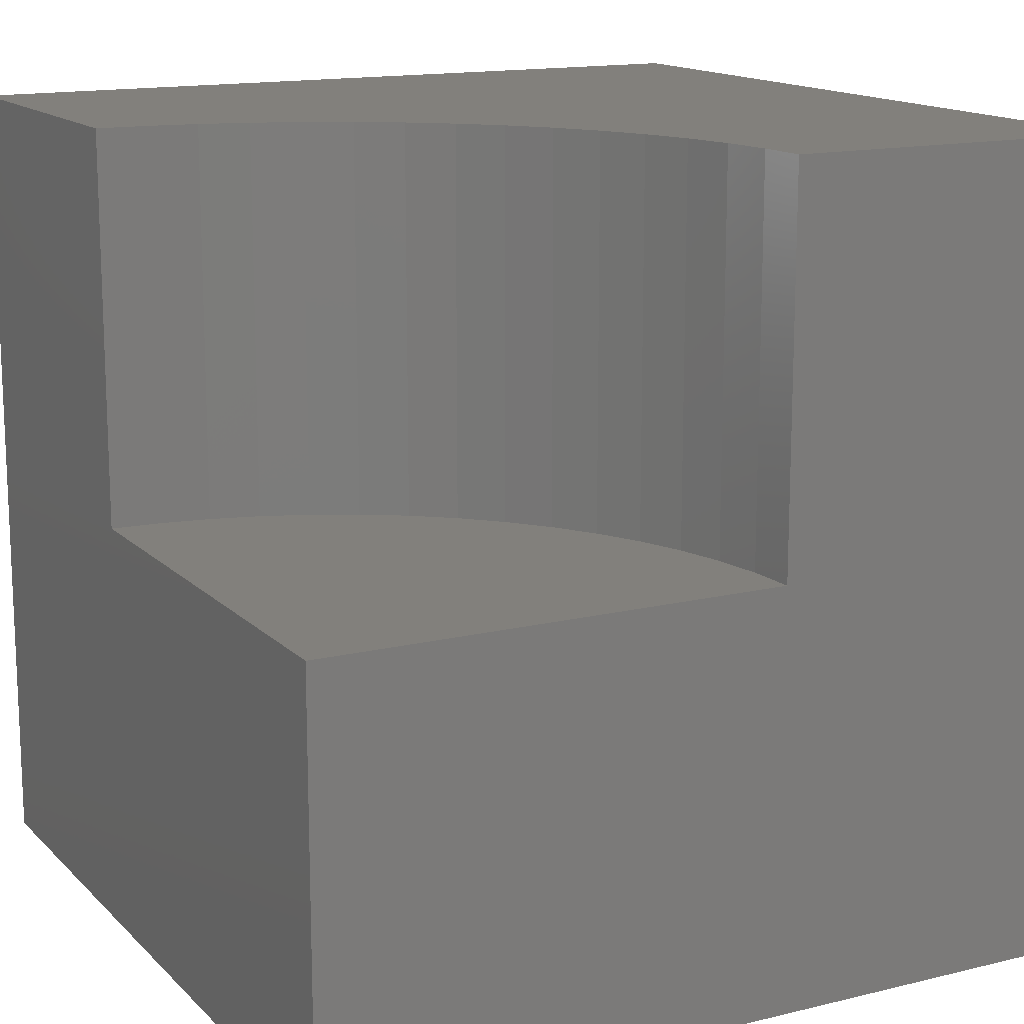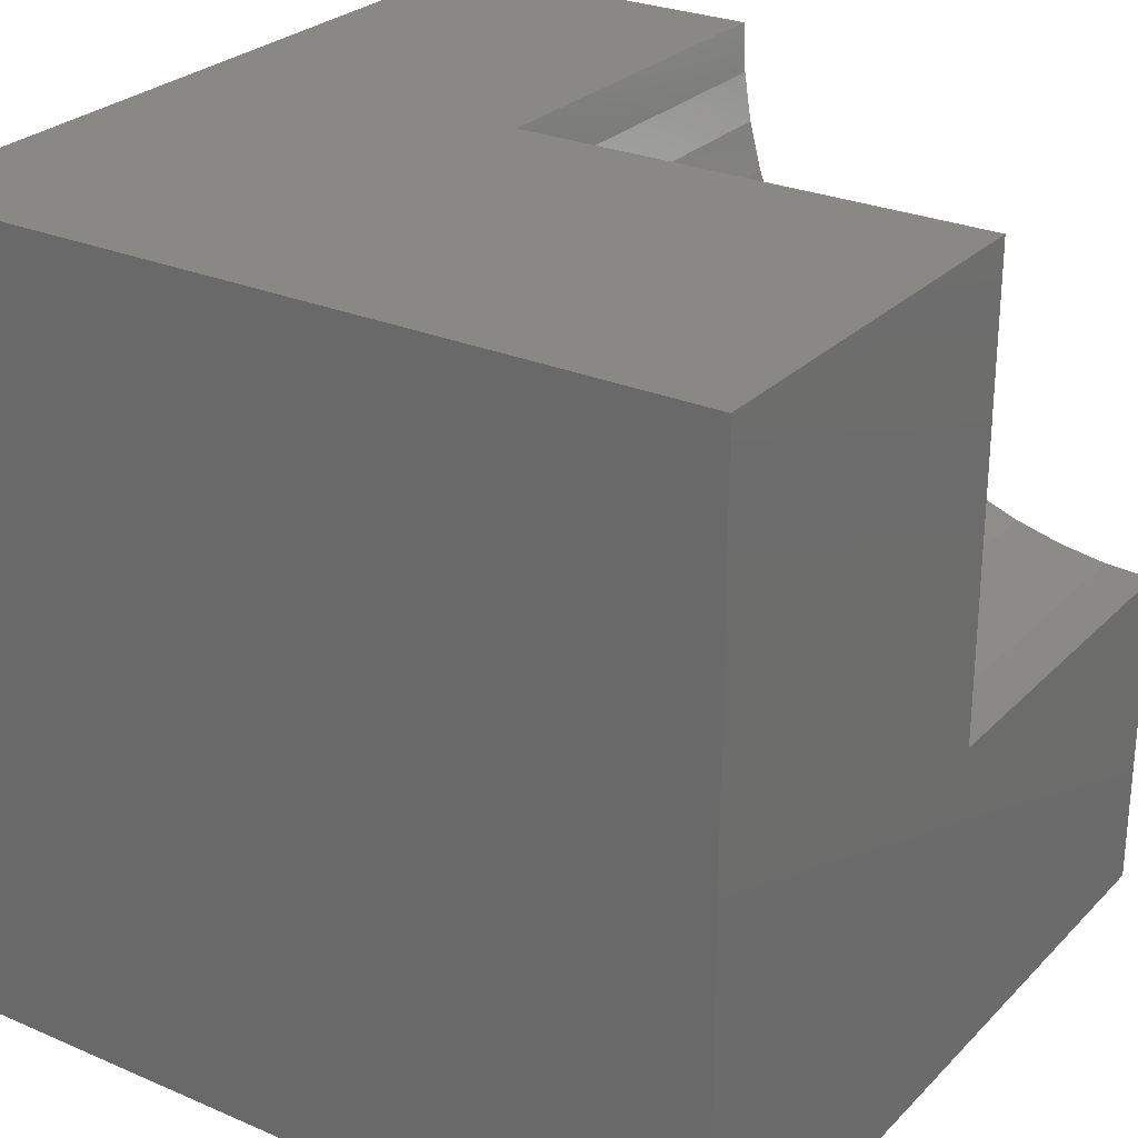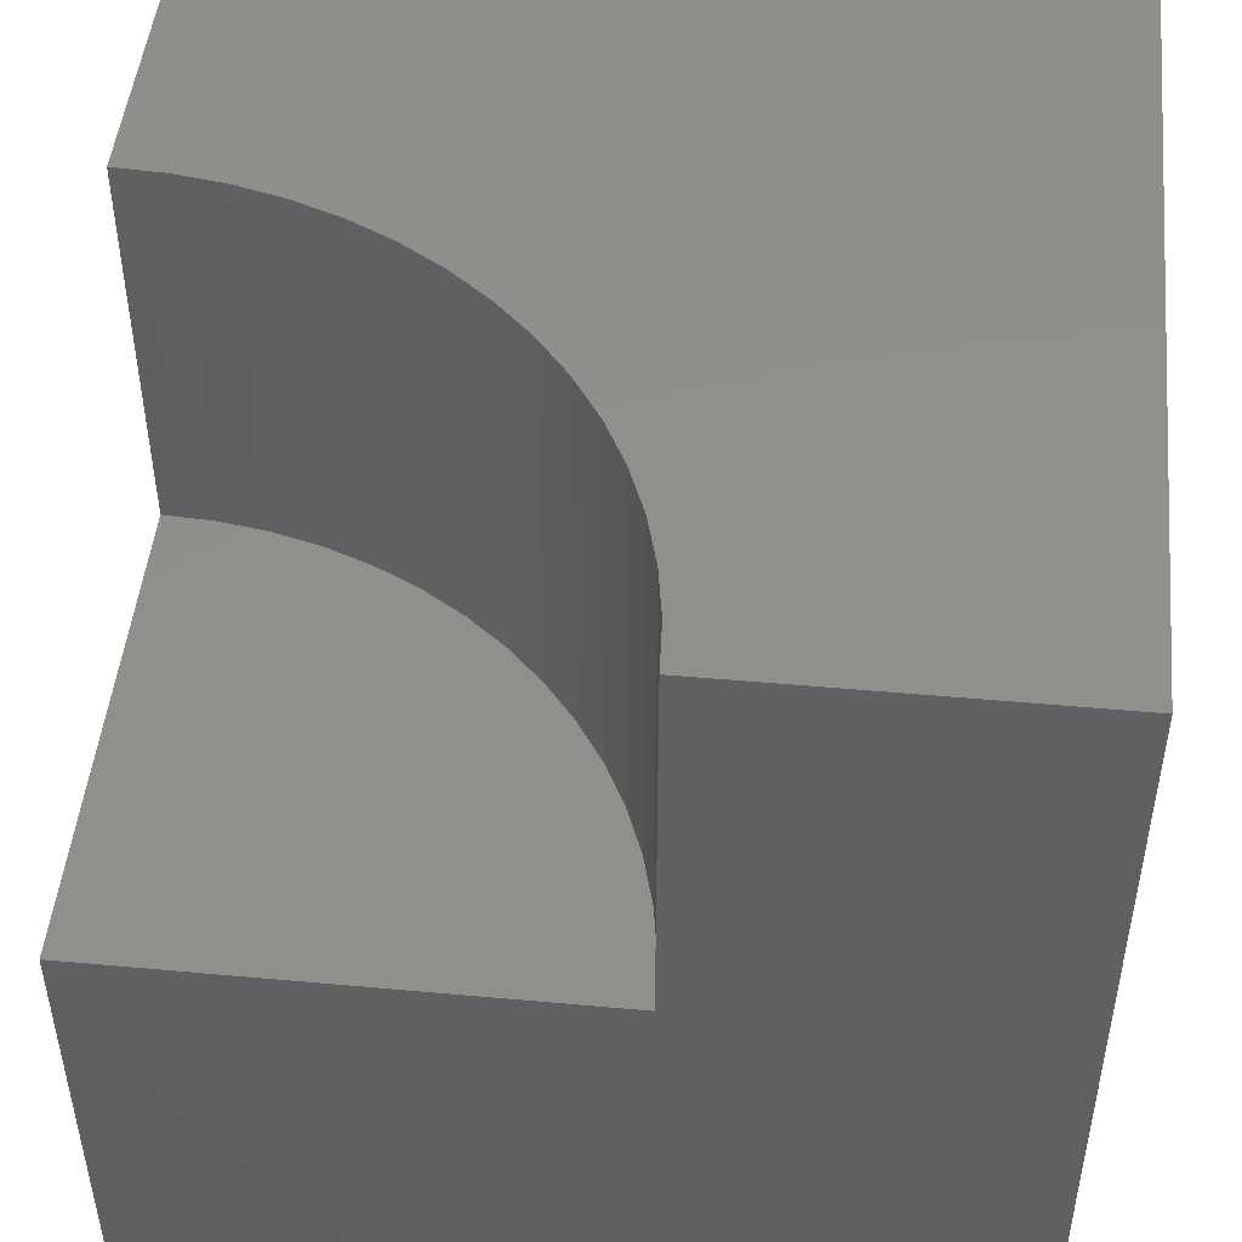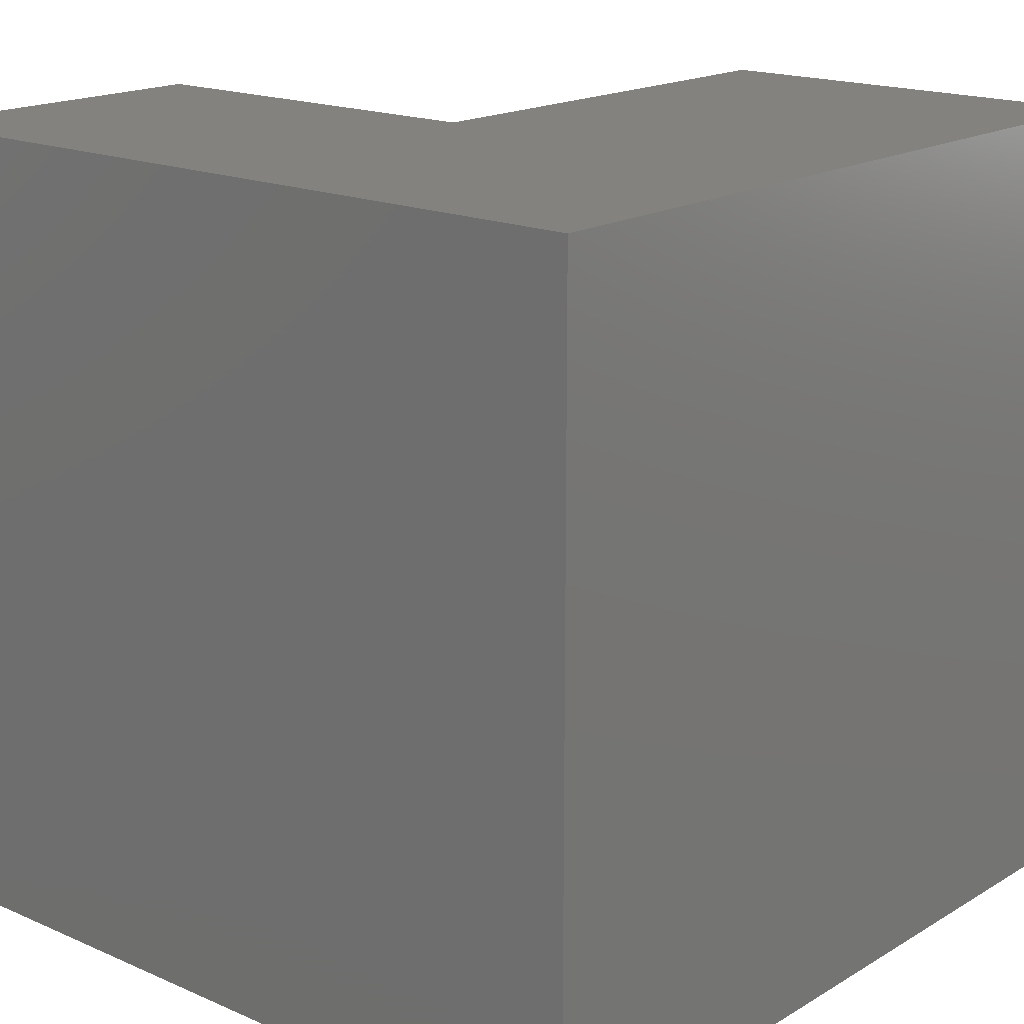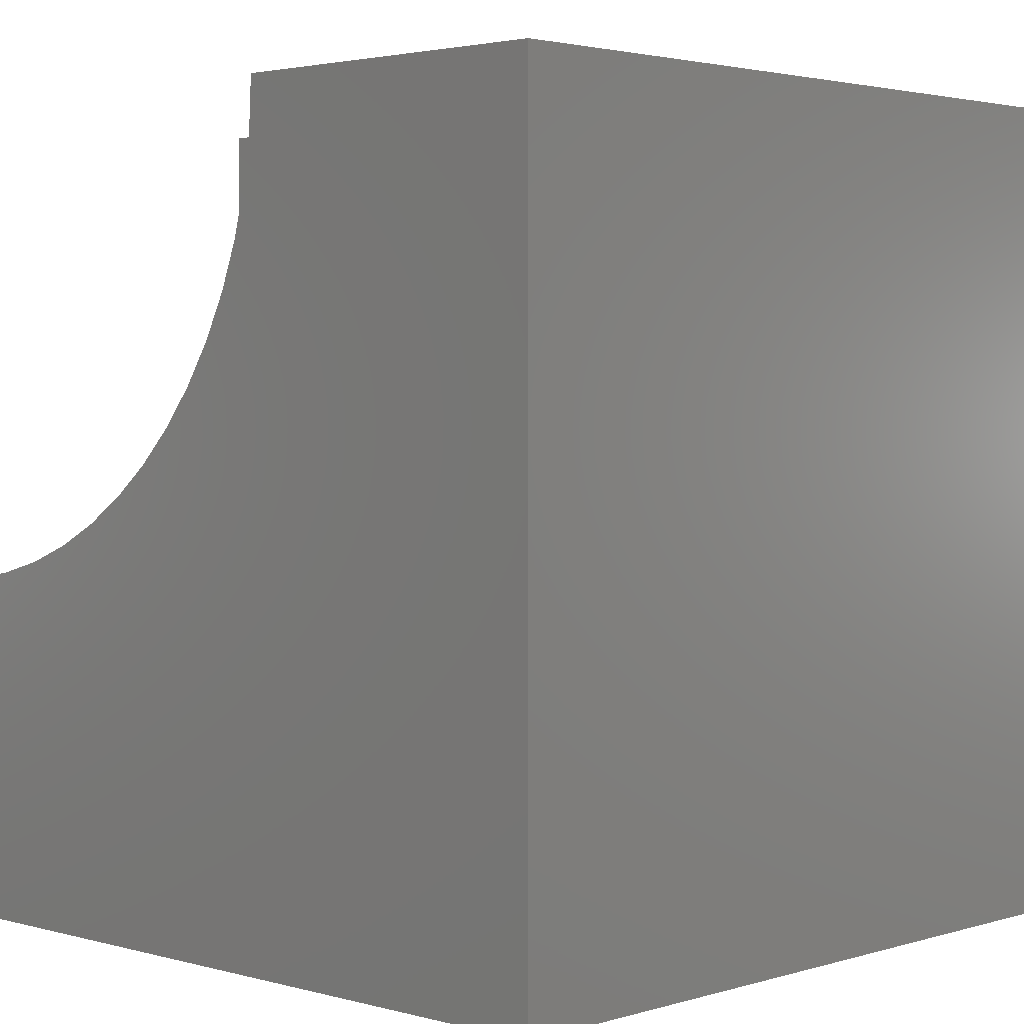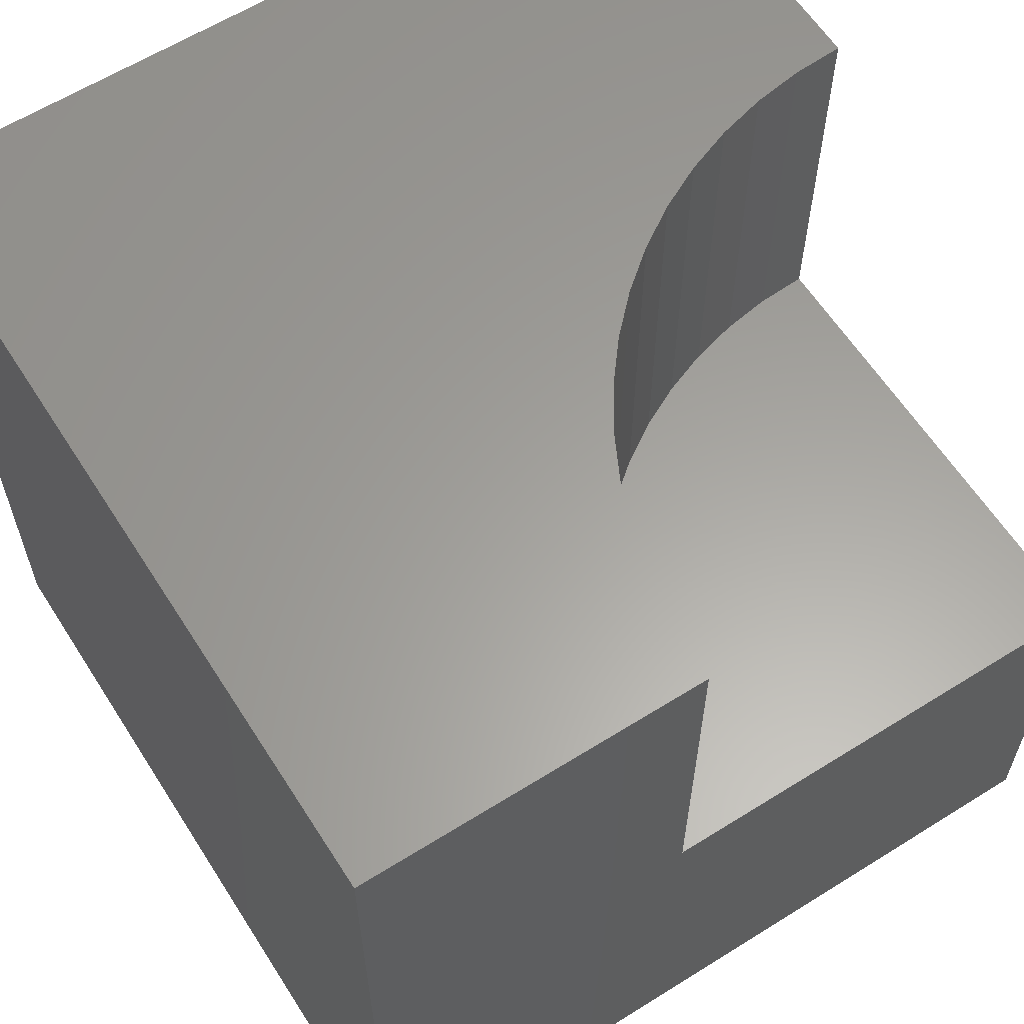
<metadata>
{"format":"stl","ext":"stl","renderer":"f3d","projection":"perspective","resolution":1024,"background":"white","views":[{"elev":14.7,"azim":-117.8,"up":"+Z"},{"elev":26.9,"azim":-146.2,"up":"+Y"},{"elev":48.2,"azim":-84.2,"up":"+Z"},{"elev":17.5,"azim":130.7,"up":"+Y"},{"elev":2.6,"azim":43.7,"up":"+Y"},{"elev":61.3,"azim":147.5,"up":"+Z"}]}
</metadata>
<code>
# stl→obj: 42 verts, 76 faces
v 0 10 5.213
v 0 10 0
v 0 4.177 5.213
v 0 0 0
v 0 4.177 10
v 0 0 10
v 10 10 10
v 5.823 10 10
v 5.791 9.391 10
v 5.043 7.088 10
v 4.711 6.577 10
v 10 0 10
v 4.327 6.104 10
v 3.896 5.673 10
v 3.423 5.289 10
v 0.6087 4.209 10
v 1.211 4.304 10
v 5.696 8.789 10
v 5.538 8.201 10
v 5.32 7.631 10
v 2.912 4.957 10
v 2.369 4.68 10
v 1.799 4.462 10
v 10 10 0
v 10 0 0
v 5.823 10 5.213
v -1.07e-15 4.177 5.213
v -1.07e-15 4.177 10
v 0.6087 4.209 5.213
v 1.211 4.304 5.213
v 1.799 4.462 5.213
v 2.369 4.68 5.213
v 2.912 4.957 5.213
v 3.423 5.289 5.213
v 3.896 5.673 5.213
v 4.327 6.104 5.213
v 4.711 6.577 5.213
v 5.043 7.088 5.213
v 5.32 7.631 5.213
v 5.538 8.201 5.213
v 5.696 8.789 5.213
v 5.791 9.391 5.213
f 1 2 3
f 3 2 4
f 3 4 5
f 5 4 6
f 7 8 9
f 10 11 12
f 11 13 12
f 12 13 14
f 12 14 15
f 5 6 16
f 16 6 17
f 9 18 7
f 7 18 19
f 7 19 12
f 12 19 20
f 12 20 10
f 15 21 12
f 12 21 22
f 12 22 6
f 6 22 23
f 6 23 17
f 24 7 25
f 25 7 12
f 2 24 4
f 4 24 25
f 8 7 26
f 26 7 24
f 26 24 1
f 1 24 2
f 25 12 4
f 4 12 6
f 27 28 16
f 27 16 29
f 29 16 17
f 29 17 30
f 30 17 23
f 30 23 31
f 31 23 22
f 31 22 32
f 32 22 21
f 32 21 33
f 33 21 15
f 33 15 34
f 34 15 14
f 34 14 35
f 35 14 13
f 35 13 36
f 36 13 11
f 36 11 37
f 37 11 10
f 37 10 38
f 38 10 20
f 38 20 39
f 39 20 19
f 39 19 40
f 40 19 18
f 40 18 41
f 41 18 9
f 41 9 42
f 42 9 8
f 42 8 26
f 1 39 40
f 27 29 1
f 1 29 30
f 30 31 1
f 1 31 32
f 1 32 33
f 33 34 1
f 1 34 35
f 1 35 36
f 36 37 1
f 1 37 38
f 1 38 39
f 40 41 1
f 1 41 42
f 1 42 26

</code>
